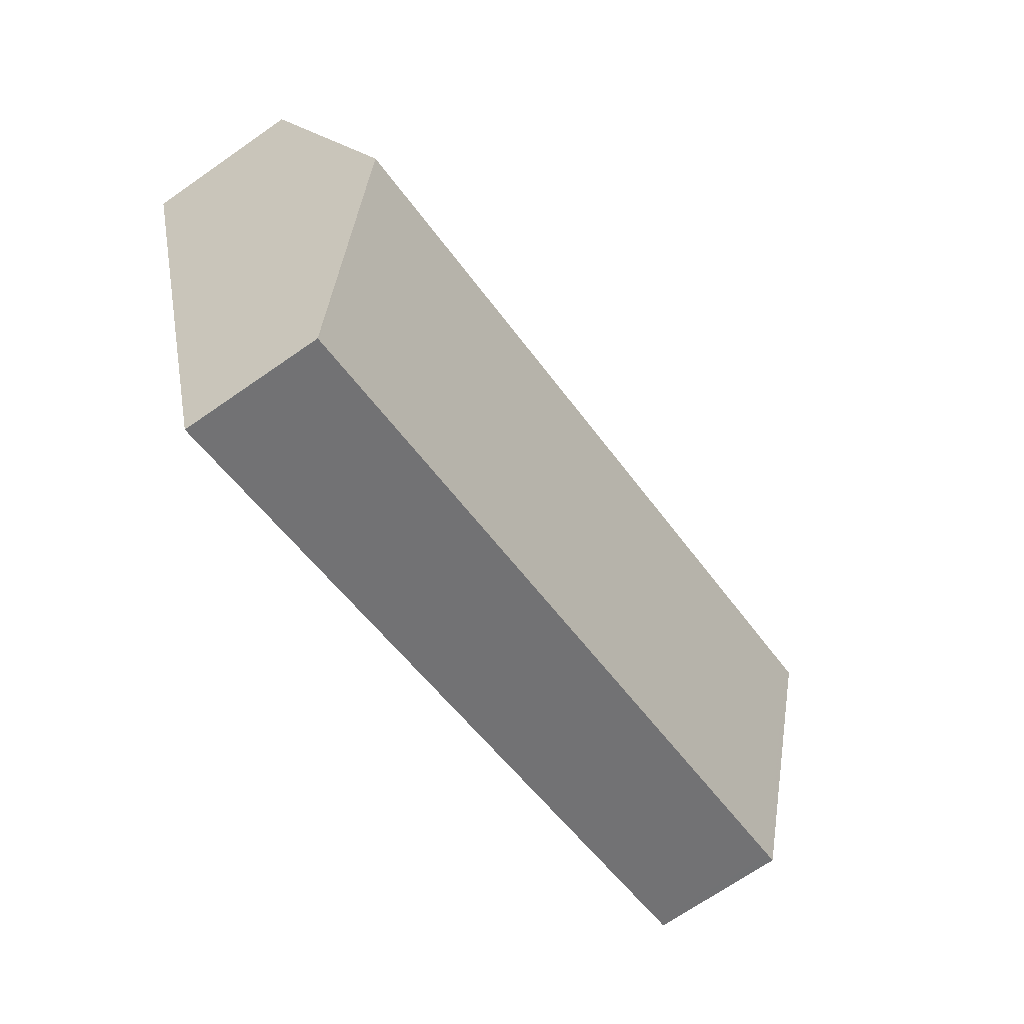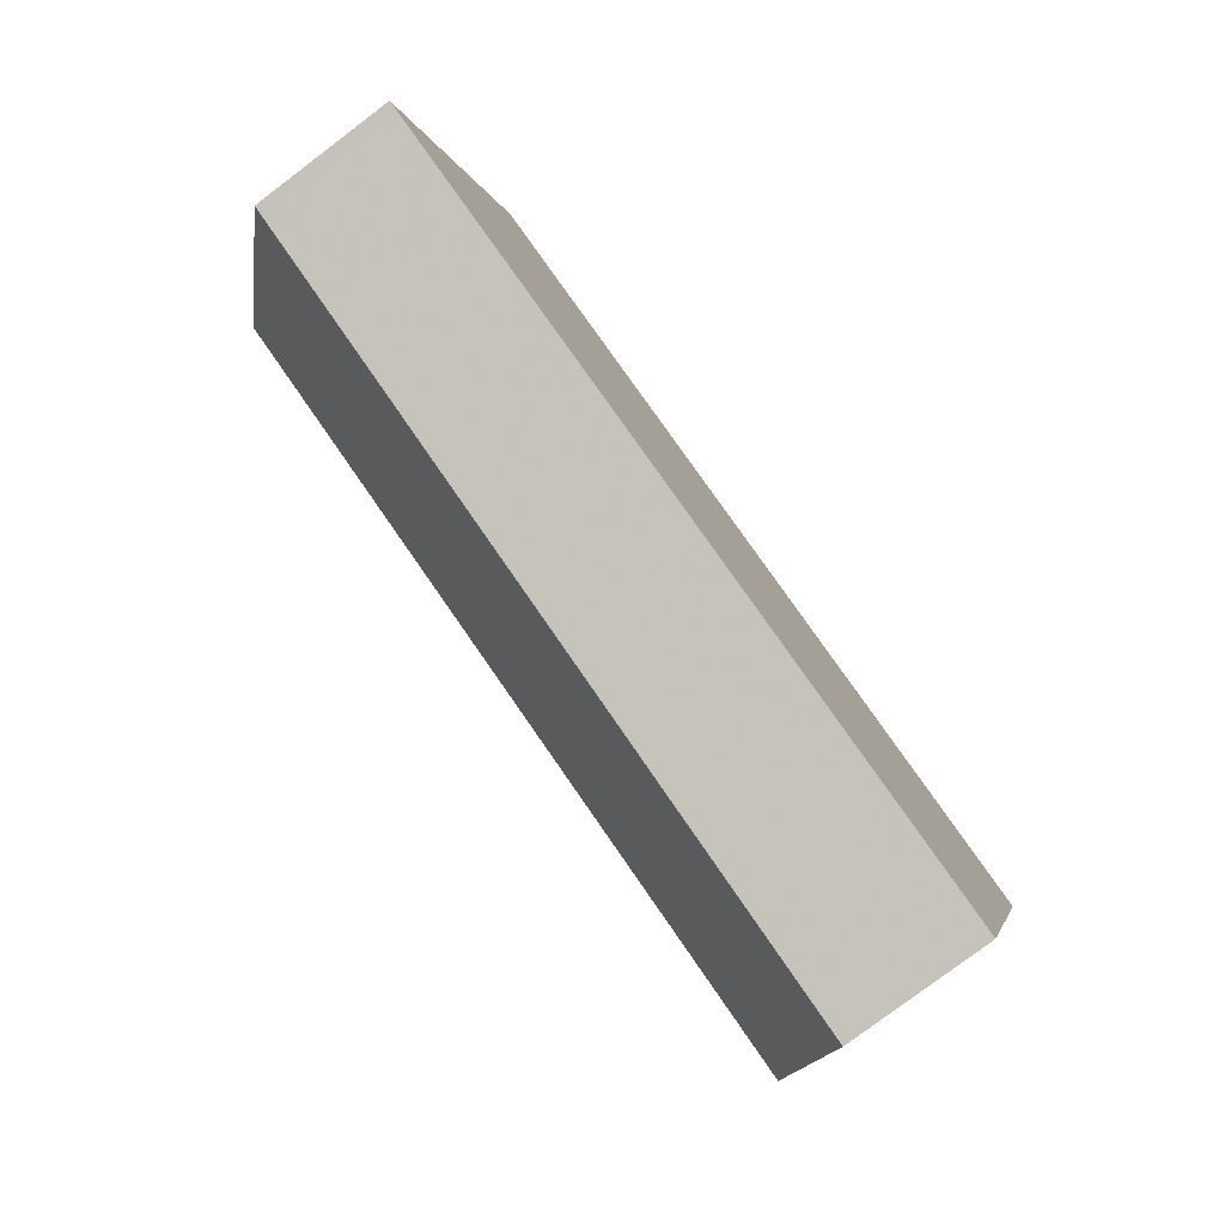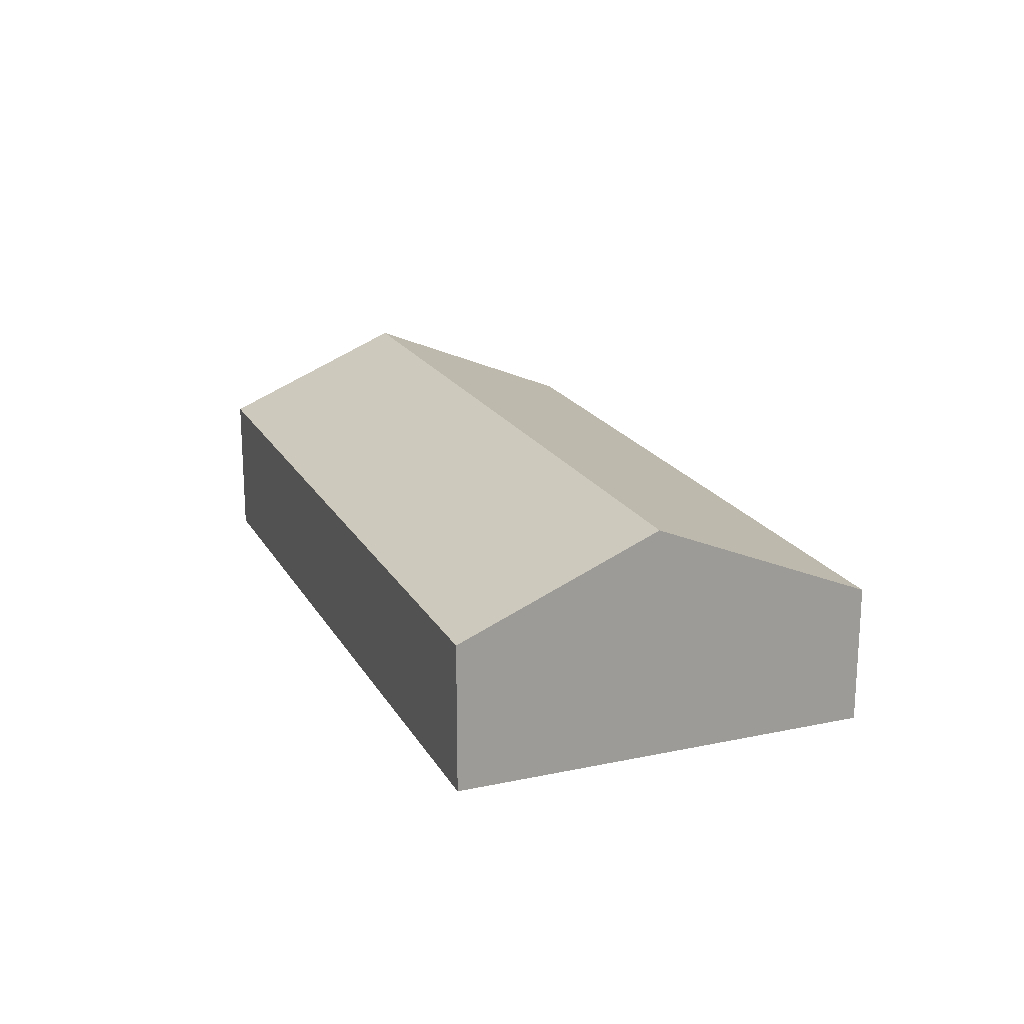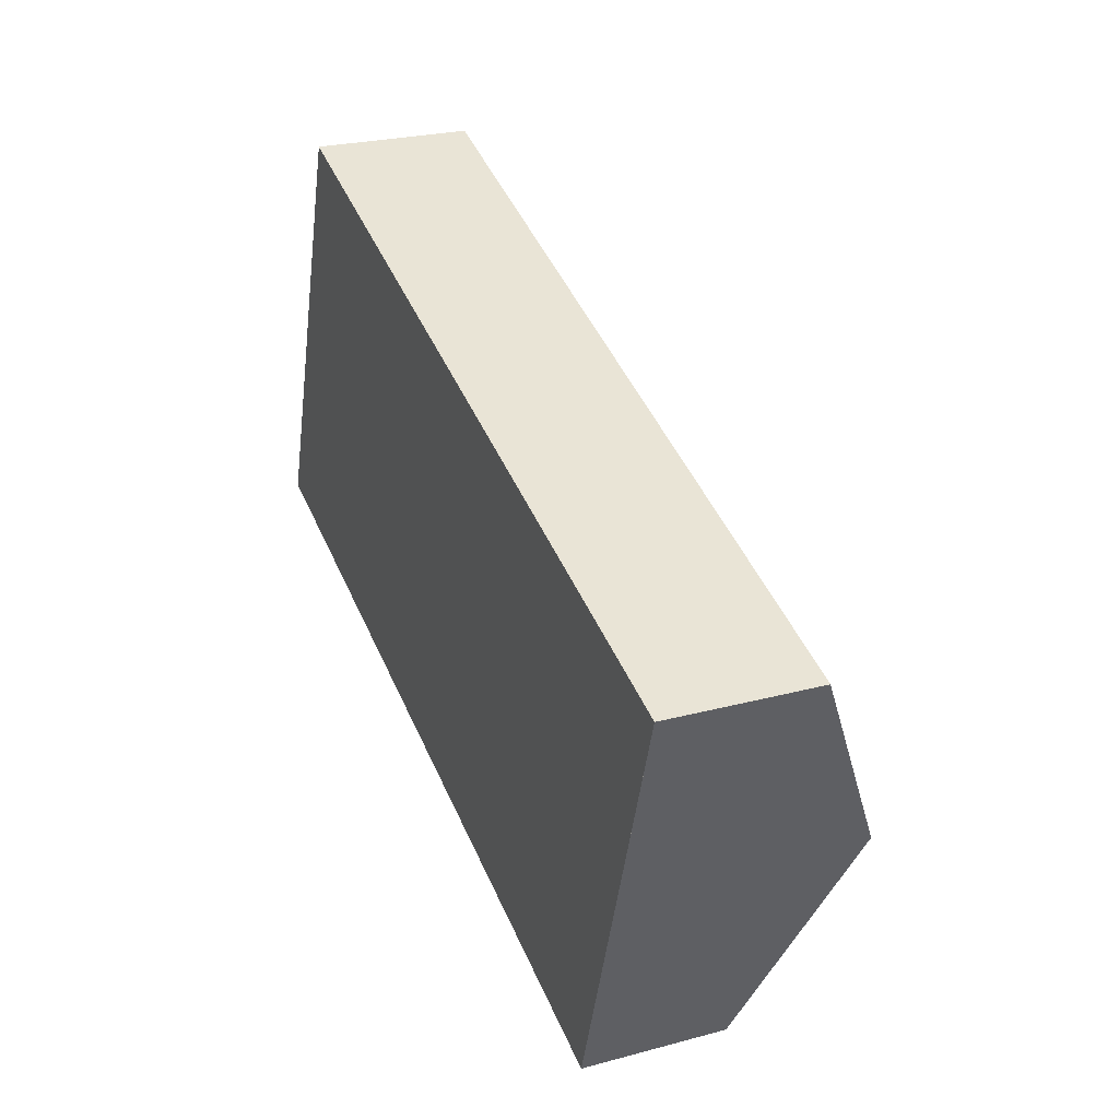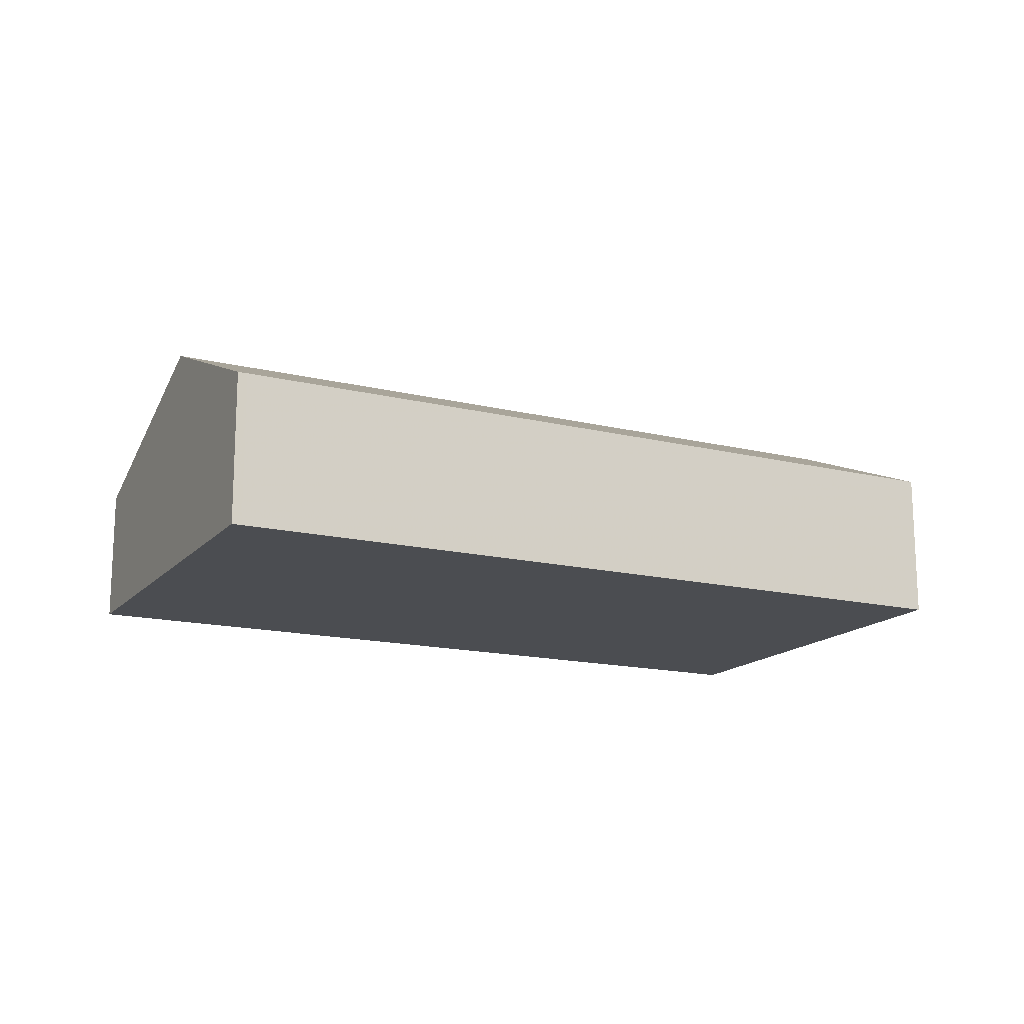
<metadata>
{"format":"obj","ext":"obj","renderer":"f3d","projection":"perspective","resolution":1024,"background":"white","views":[{"elev":-69.9,"azim":-55.2,"up":"+Y"},{"elev":-79.0,"azim":127.0,"up":"+Y"},{"elev":19.7,"azim":-93.9,"up":"+Z"},{"elev":25.2,"azim":-113.4,"up":"+Y"},{"elev":-15.8,"azim":171.1,"up":"+Z"}]}
</metadata>
<code>
v -2074 -2546 2.554
v -2088 -2551 2.624
v -2091 -2543 2.795
v -2076 -2539 2.836
v -2075 -2542 4.364
v -2090 -2547 4.378
v -2074 -2546 2.579
v -2088 -2551 2.65
v -2074 -2546 2.555
v -2074 -2546 2.58
v -2076 -2542 4.364
v -2090 -2547 4.378
v -2075 -2542 4.364
v -2076 -2542 4.364
v -2077 -2539 2.836
v -2076 -2539 2.852
v -2077 -2539 2.851
v -2091 -2543 2.81
v -2088 -2551 2.624
v -2088 -2551 2.649
v -2090 -2547 4.378
v -2090 -2547 4.378
v -2091 -2543 2.81
v -2091 -2543 2.795
v -2074 -2546 2.555
v -2074 -2546 2.554
v -2074 -2546 0
v -2074 -2546 0
v -2088 -2551 2.65
v -2088 -2551 2.624
v -2088 -2551 -4.441e-16
v -2088 -2551 0
v -2091 -2543 2.795
v -2091 -2543 2.795
v -2091 -2543 0
v -2091 -2543 -4.441e-16
v -2076 -2539 2.852
v -2076 -2539 2.836
v -2076 -2539 0
v -2076 -2539 0
v -2074 -2546 2.579
v -2075 -2542 4.364
v -2075 -2542 8.882e-16
v -2074 -2546 4.441e-16
v -2074 -2546 2.554
v -2074 -2546 2.579
v -2074 -2546 4.441e-16
v -2074 -2546 0
v -2090 -2547 4.378
v -2088 -2551 2.65
v -2088 -2551 0
v -2090 -2547 -8.882e-16
v -2088 -2551 2.624
v -2074 -2546 2.555
v -2074 -2546 0
v -2088 -2551 0
v -2091 -2543 2.81
v -2090 -2547 4.378
v -2090 -2547 -8.882e-16
v -2091 -2543 4.441e-16
v -2076 -2539 2.836
v -2077 -2539 2.836
v -2077 -2539 4.441e-16
v -2076 -2539 0
v -2075 -2542 4.364
v -2076 -2539 2.852
v -2076 -2539 0
v -2075 -2542 8.882e-16
v -2091 -2543 2.795
v -2091 -2543 2.81
v -2091 -2543 4.441e-16
v -2091 -2543 0
v -2088 -2551 2.624
v -2088 -2551 2.624
v -2088 -2551 0
v -2088 -2551 -4.441e-16
v -2077 -2539 2.836
v -2091 -2543 2.795
v -2091 -2543 -4.441e-16
v -2077 -2539 4.441e-16
v -2074 -2546 0
v -2088 -2551 0
v -2091 -2543 0
v -2076 -2539 0
f 11 5 7 10
f 10 7 1 9
f 20 10 9 19
f 21 11 10 20
f 17 15 4 16
f 24 15 17 23
f 16 13 14 17
f 23 17 14 22
f 19 2 8 20
f 20 8 6 21
f 23 18 3 24
f 22 12 18 23
f 26 27 28 25
f 30 31 32 29
f 34 35 36 33
f 38 39 40 37
f 42 43 44 41
f 46 47 48 45
f 50 51 52 49
f 54 55 56 53
f 58 59 60 57
f 62 63 64 61
f 66 67 68 65
f 70 71 72 69
f 74 75 76 73
f 78 79 80 77
f 82 83 84 81

</code>
